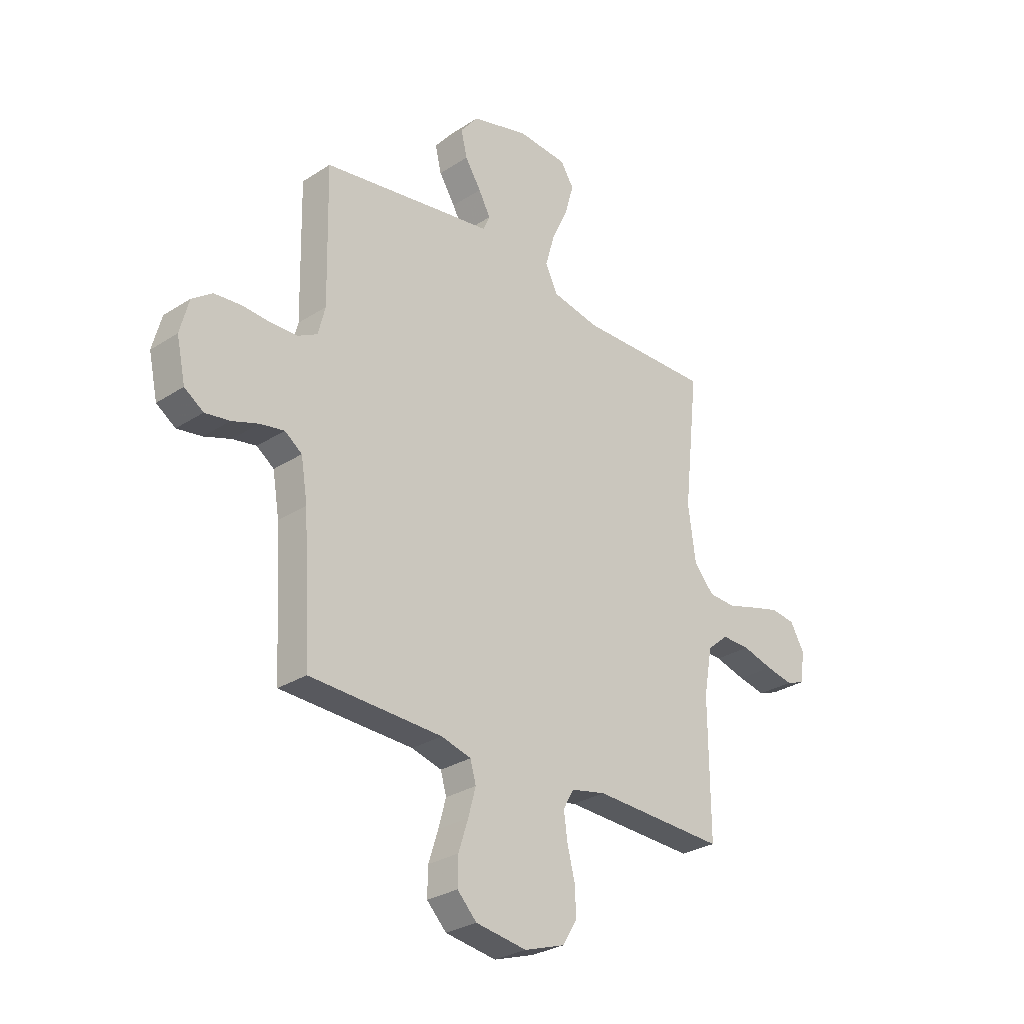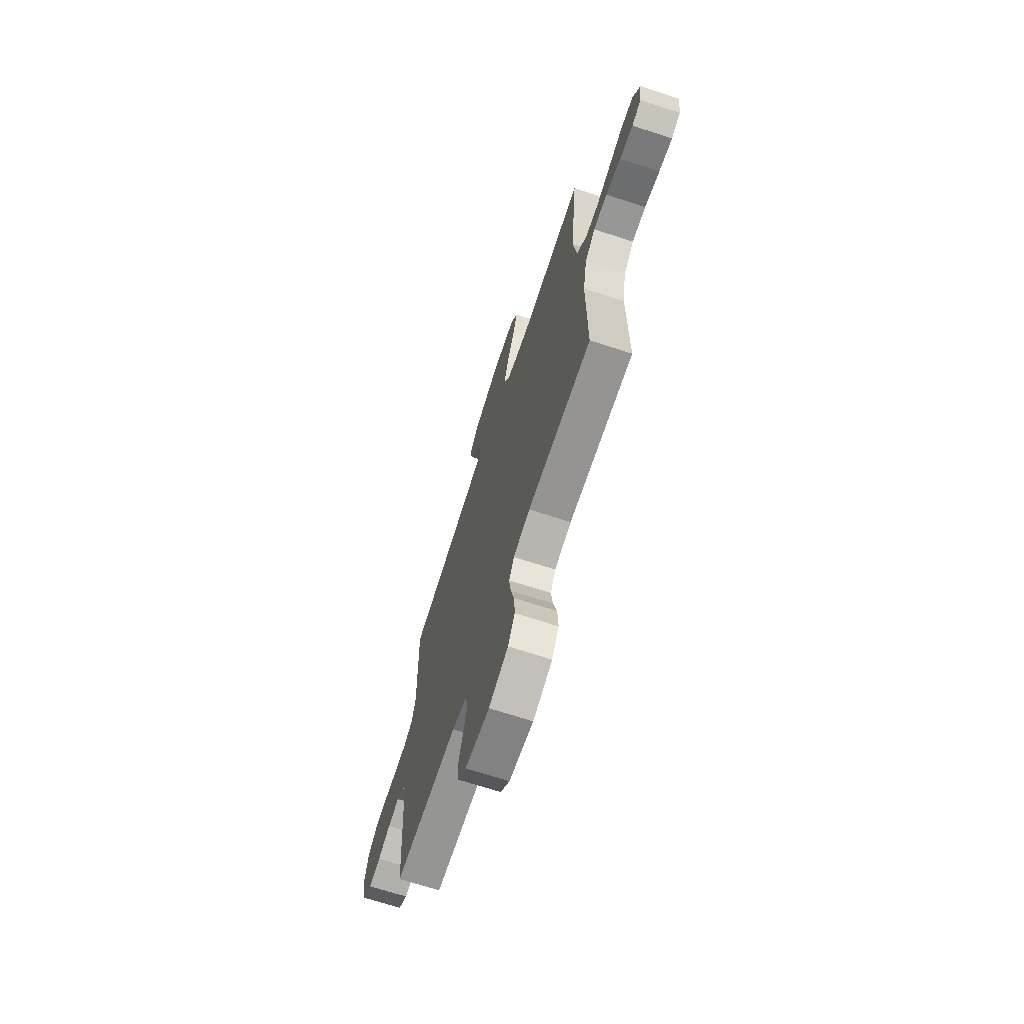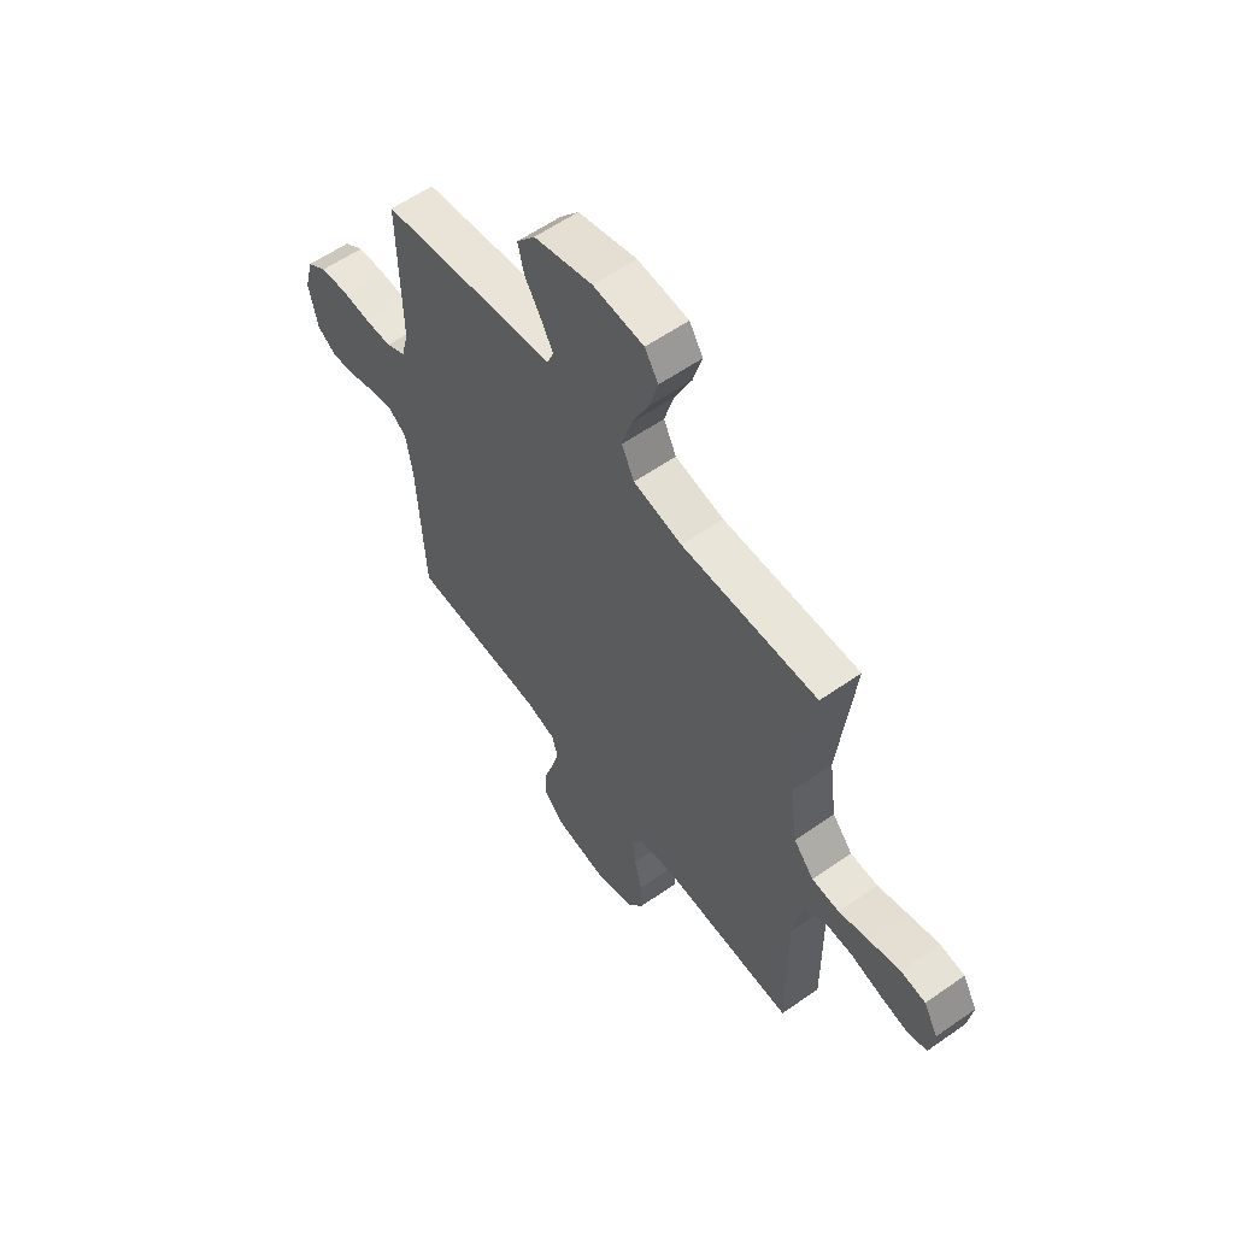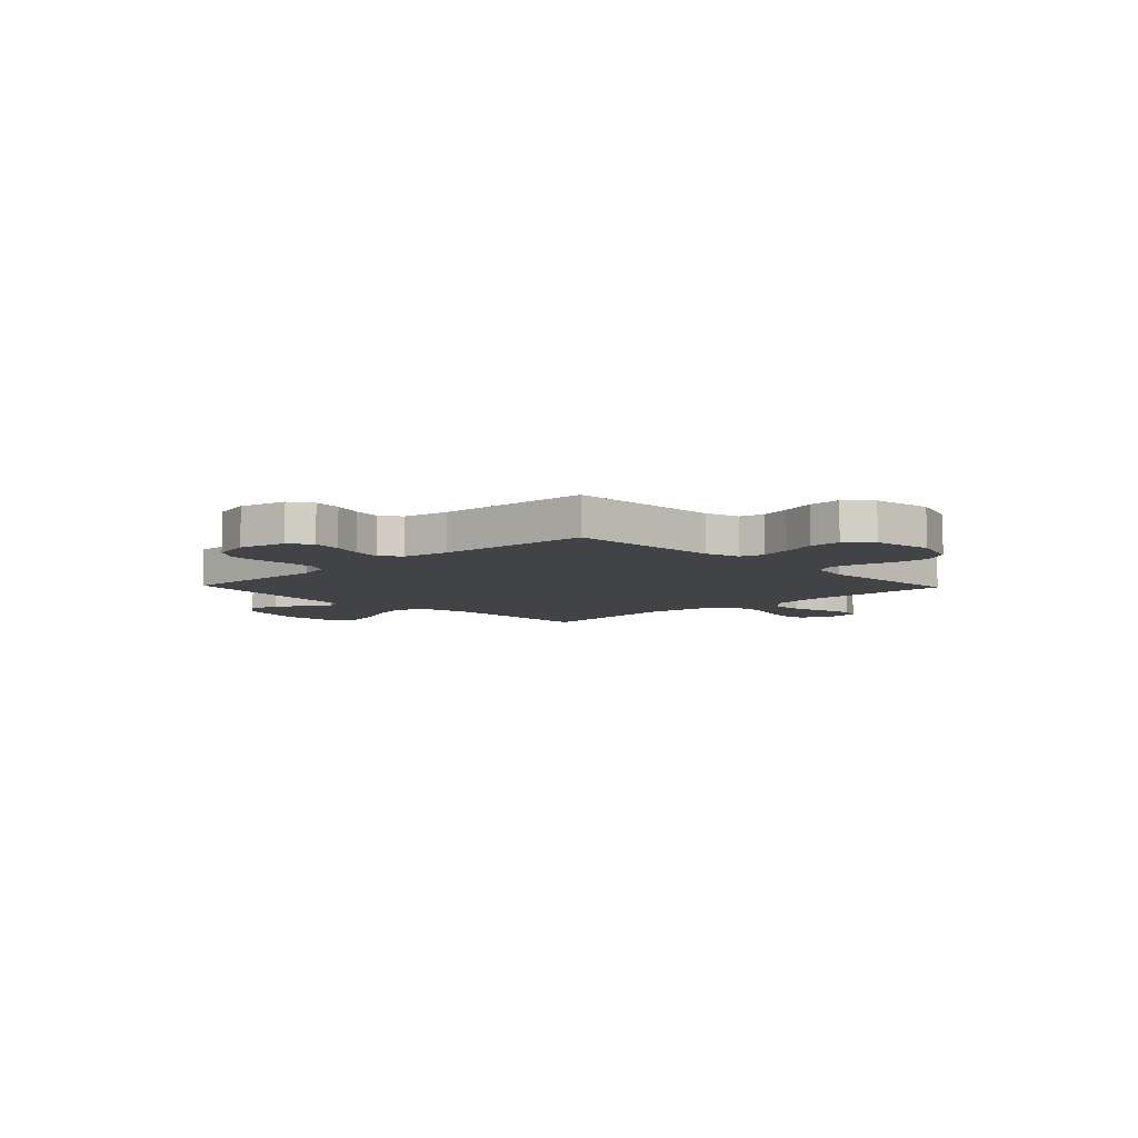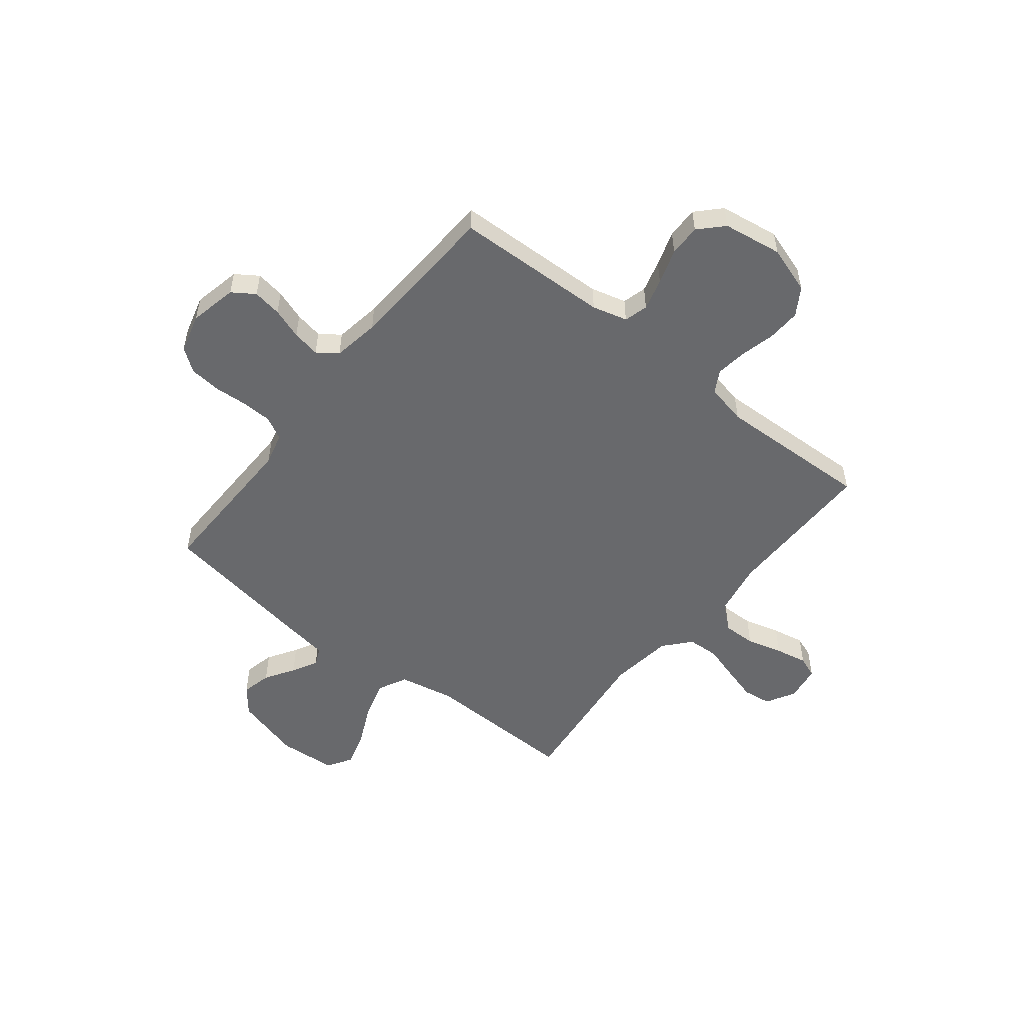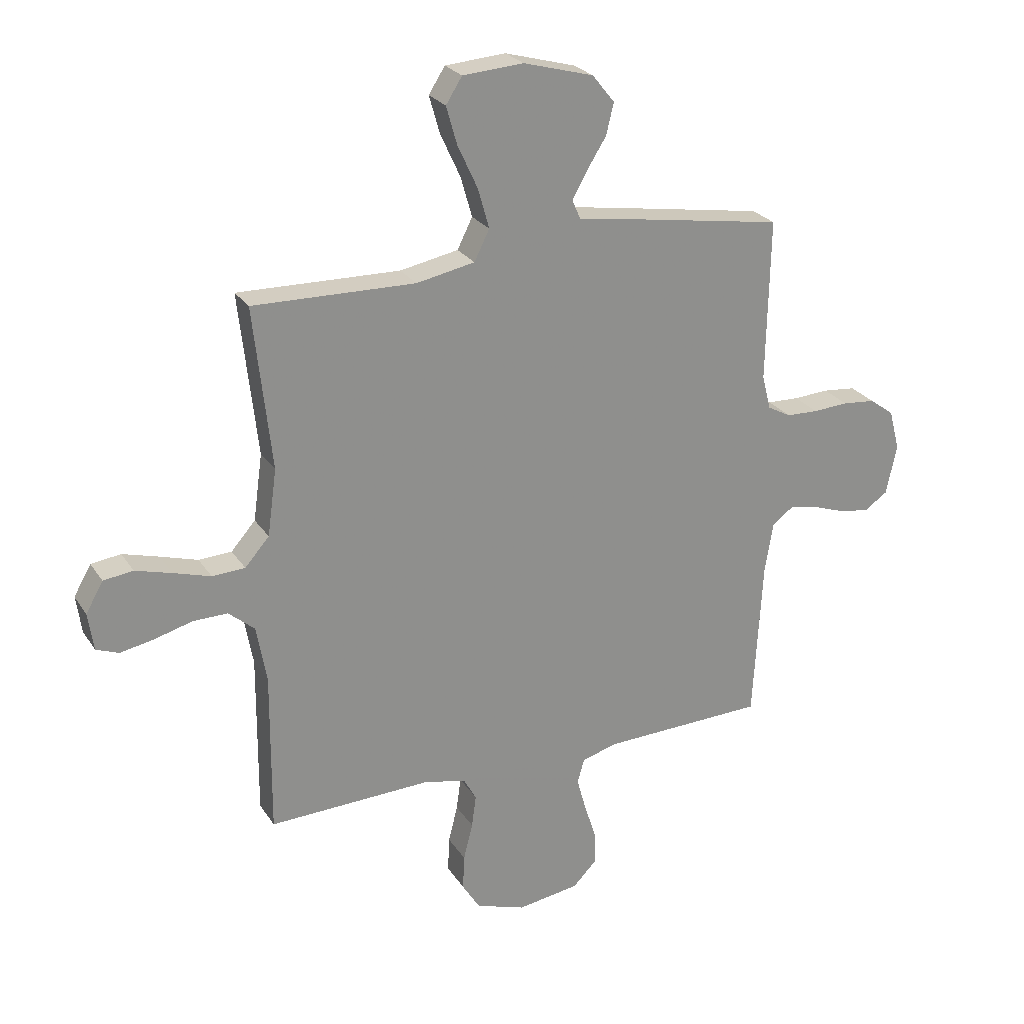
<metadata>
{"format":"obj","ext":"obj","renderer":"f3d","projection":"perspective","resolution":1024,"background":"white","views":[{"elev":-29.1,"azim":133.8,"up":"+Z"},{"elev":-69.0,"azim":-108.1,"up":"+Z"},{"elev":58.8,"azim":-125.8,"up":"+Z"},{"elev":-6.9,"azim":133.8,"up":"+Y"},{"elev":-52.8,"azim":141.7,"up":"+Y"},{"elev":25.2,"azim":-25.5,"up":"+Z"}]}
</metadata>
<code>
v -0.5 0.07 -0.5
v -0.498 0.07 -0.2
v -0.517 0.07 -0.095
v -0.565 0.07 -0.054
v -0.629 0.07 -0.055
v -0.699 0.07 -0.074
v -0.761 0.07 -0.086
v -0.803 0.07 -0.07
v -0.813 0.07 0
v -0.781 0.07 0.056
v -0.726 0.07 0.063
v -0.659 0.07 0.044
v -0.59 0.07 0.023
v -0.529 0.07 0.026
v -0.484 0.07 0.077
v -0.467 0.07 0.2
v -0.5 0.07 0.5
v -0.2 0.07 0.493
v -0.092 0.07 0.514
v -0.064 0.07 0.57
v -0.085 0.07 0.644
v -0.122 0.07 0.724
v -0.142 0.07 0.794
v -0.112 0.07 0.841
v 0 0.07 0.849
v 0.13 0.07 0.813
v 0.171 0.07 0.762
v 0.157 0.07 0.704
v 0.121 0.07 0.647
v 0.094 0.07 0.598
v 0.109 0.07 0.563
v 0.2 0.07 0.549
v 0.5 0.07 0.5
v 0.494 0.07 0.2
v 0.51 0.07 0.137
v 0.554 0.07 0.113
v 0.613 0.07 0.111
v 0.678 0.07 0.115
v 0.739 0.07 0.109
v 0.784 0.07 0.076
v 0.804 0.07 0
v 0.784 0.07 -0.092
v 0.741 0.07 -0.121
v 0.685 0.07 -0.112
v 0.625 0.07 -0.091
v 0.571 0.07 -0.081
v 0.532 0.07 -0.109
v 0.517 0.07 -0.2
v 0.5 0.07 -0.5
v 0.2 0.07 -0.509
v 0.132 0.07 -0.527
v 0.119 0.07 -0.573
v 0.136 0.07 -0.635
v 0.158 0.07 -0.703
v 0.159 0.07 -0.765
v 0.115 0.07 -0.81
v 0 0.07 -0.827
v -0.092 0.07 -0.796
v -0.125 0.07 -0.743
v -0.122 0.07 -0.678
v -0.105 0.07 -0.61
v -0.097 0.07 -0.55
v -0.121 0.07 -0.507
v -0.2 0.07 -0.49
v -0.5 0 -0.5
v -0.498 0 -0.2
v -0.517 0 -0.095
v -0.565 0 -0.054
v -0.629 0 -0.055
v -0.699 0 -0.074
v -0.761 0 -0.086
v -0.803 0 -0.07
v -0.813 0 0
v -0.781 0 0.056
v -0.726 0 0.063
v -0.659 0 0.044
v -0.59 0 0.023
v -0.529 0 0.026
v -0.484 0 0.077
v -0.467 0 0.2
v -0.5 0 0.5
v -0.2 0 0.493
v -0.092 0 0.514
v -0.064 0 0.57
v -0.085 0 0.644
v -0.122 0 0.724
v -0.142 0 0.794
v -0.112 0 0.841
v 0 0 0.849
v 0.13 0 0.813
v 0.171 0 0.762
v 0.157 0 0.704
v 0.121 0 0.647
v 0.094 0 0.598
v 0.109 0 0.563
v 0.2 0 0.549
v 0.5 0 0.5
v 0.494 0 0.2
v 0.51 0 0.137
v 0.554 0 0.113
v 0.613 0 0.111
v 0.678 0 0.115
v 0.739 0 0.109
v 0.784 0 0.076
v 0.804 0 0
v 0.784 0 -0.092
v 0.741 0 -0.121
v 0.685 0 -0.112
v 0.625 0 -0.091
v 0.571 0 -0.081
v 0.532 0 -0.109
v 0.517 0 -0.2
v 0.5 0 -0.5
v 0.2 0 -0.509
v 0.132 0 -0.527
v 0.119 0 -0.573
v 0.136 0 -0.635
v 0.158 0 -0.703
v 0.159 0 -0.765
v 0.115 0 -0.81
v 0 0 -0.827
v -0.092 0 -0.796
v -0.125 0 -0.743
v -0.122 0 -0.678
v -0.105 0 -0.61
v -0.097 0 -0.55
v -0.121 0 -0.507
v -0.2 0 -0.49
f 59 60 61
f 58 59 61
f 57 58 61
f 56 57 61
f 55 56 61
f 54 55 61
f 53 54 61
f 52 53 61 62
f 51 52 62 63
f 48 49 50
f 51 63 64
f 50 51 64
f 48 50 64
f 47 48 64
f 43 44 45
f 42 43 45
f 41 42 45
f 40 41 45
f 39 40 45
f 38 39 45
f 37 38 45
f 36 37 45 46
f 64 1 2
f 47 64 2
f 46 47 2
f 36 46 2
f 35 36 2
f 31 32 33 34
f 27 28 29
f 26 27 29
f 25 26 29
f 24 25 29
f 23 24 29
f 22 23 29
f 21 22 29
f 20 21 29 30
f 19 20 30 31
f 16 17 18
f 15 16 18 19
f 35 2 3
f 34 35 3
f 31 34 3
f 19 31 3
f 15 19 3
f 14 15 3
f 11 12 13
f 10 11 13
f 9 10 13
f 8 9 13
f 7 8 13
f 6 7 13
f 5 6 13
f 14 3 4
f 4 5 13 14
f 125 124 123
f 125 123 122
f 125 122 121
f 125 121 120
f 125 120 119
f 125 119 118
f 125 118 117
f 126 125 117 116
f 127 126 116 115
f 114 113 112
f 128 127 115
f 128 115 114
f 128 114 112
f 128 112 111
f 109 108 107
f 109 107 106
f 109 106 105
f 109 105 104
f 109 104 103
f 109 103 102
f 109 102 101
f 110 109 101 100
f 66 65 128
f 66 128 111
f 66 111 110
f 66 110 100
f 66 100 99
f 98 97 96 95
f 93 92 91
f 93 91 90
f 93 90 89
f 93 89 88
f 93 88 87
f 93 87 86
f 93 86 85
f 94 93 85 84
f 95 94 84 83
f 82 81 80
f 83 82 80 79
f 67 66 99
f 67 99 98
f 67 98 95
f 67 95 83
f 67 83 79
f 67 79 78
f 77 76 75
f 77 75 74
f 77 74 73
f 77 73 72
f 77 72 71
f 77 71 70
f 77 70 69
f 68 67 78
f 78 77 69 68
f 1 65 66 2
f 2 66 67 3
f 3 67 68 4
f 4 68 69 5
f 5 69 70 6
f 6 70 71 7
f 7 71 72 8
f 8 72 73 9
f 9 73 74 10
f 10 74 75 11
f 11 75 76 12
f 12 76 77 13
f 13 77 78 14
f 14 78 79 15
f 15 79 80 16
f 16 80 81 17
f 17 81 82 18
f 18 82 83 19
f 19 83 84 20
f 20 84 85 21
f 21 85 86 22
f 22 86 87 23
f 23 87 88 24
f 24 88 89 25
f 25 89 90 26
f 26 90 91 27
f 27 91 92 28
f 28 92 93 29
f 29 93 94 30
f 30 94 95 31
f 31 95 96 32
f 32 96 97 33
f 33 97 98 34
f 34 98 99 35
f 35 99 100 36
f 36 100 101 37
f 37 101 102 38
f 38 102 103 39
f 39 103 104 40
f 40 104 105 41
f 41 105 106 42
f 42 106 107 43
f 43 107 108 44
f 44 108 109 45
f 45 109 110 46
f 46 110 111 47
f 47 111 112 48
f 48 112 113 49
f 49 113 114 50
f 50 114 115 51
f 51 115 116 52
f 52 116 117 53
f 53 117 118 54
f 54 118 119 55
f 55 119 120 56
f 56 120 121 57
f 57 121 122 58
f 58 122 123 59
f 59 123 124 60
f 60 124 125 61
f 61 125 126 62
f 62 126 127 63
f 63 127 128 64
f 64 128 65 1

</code>
